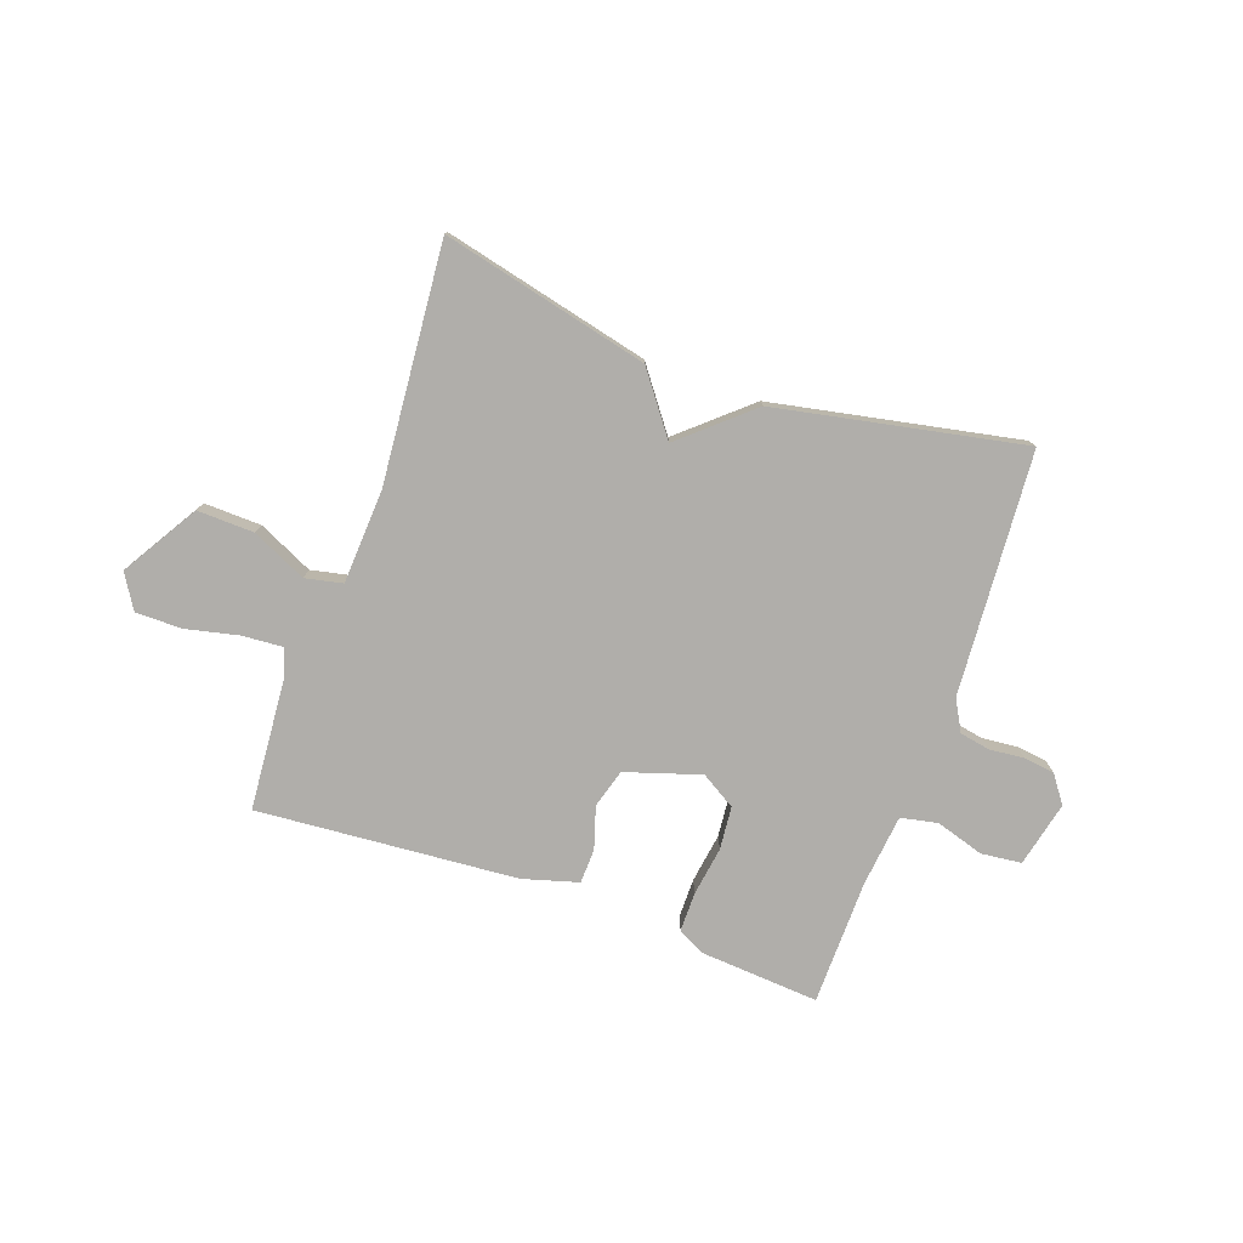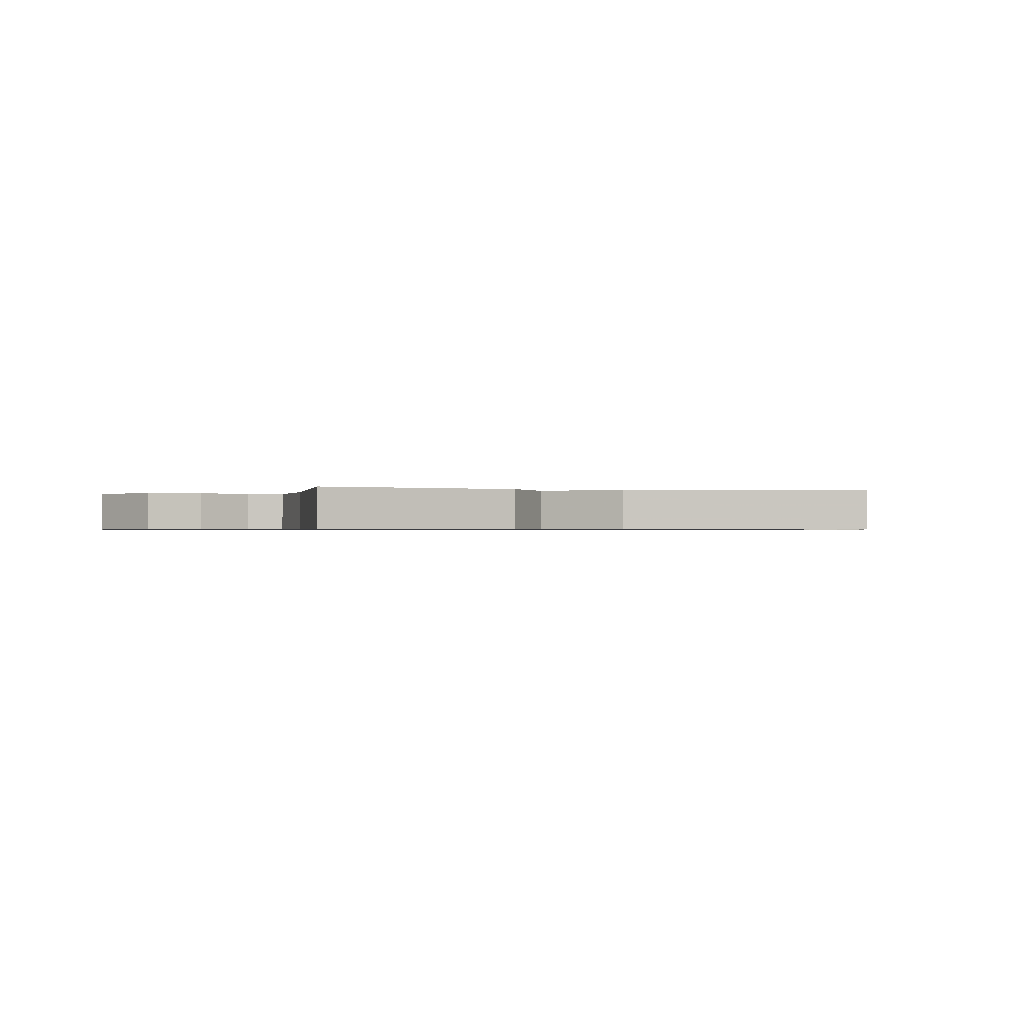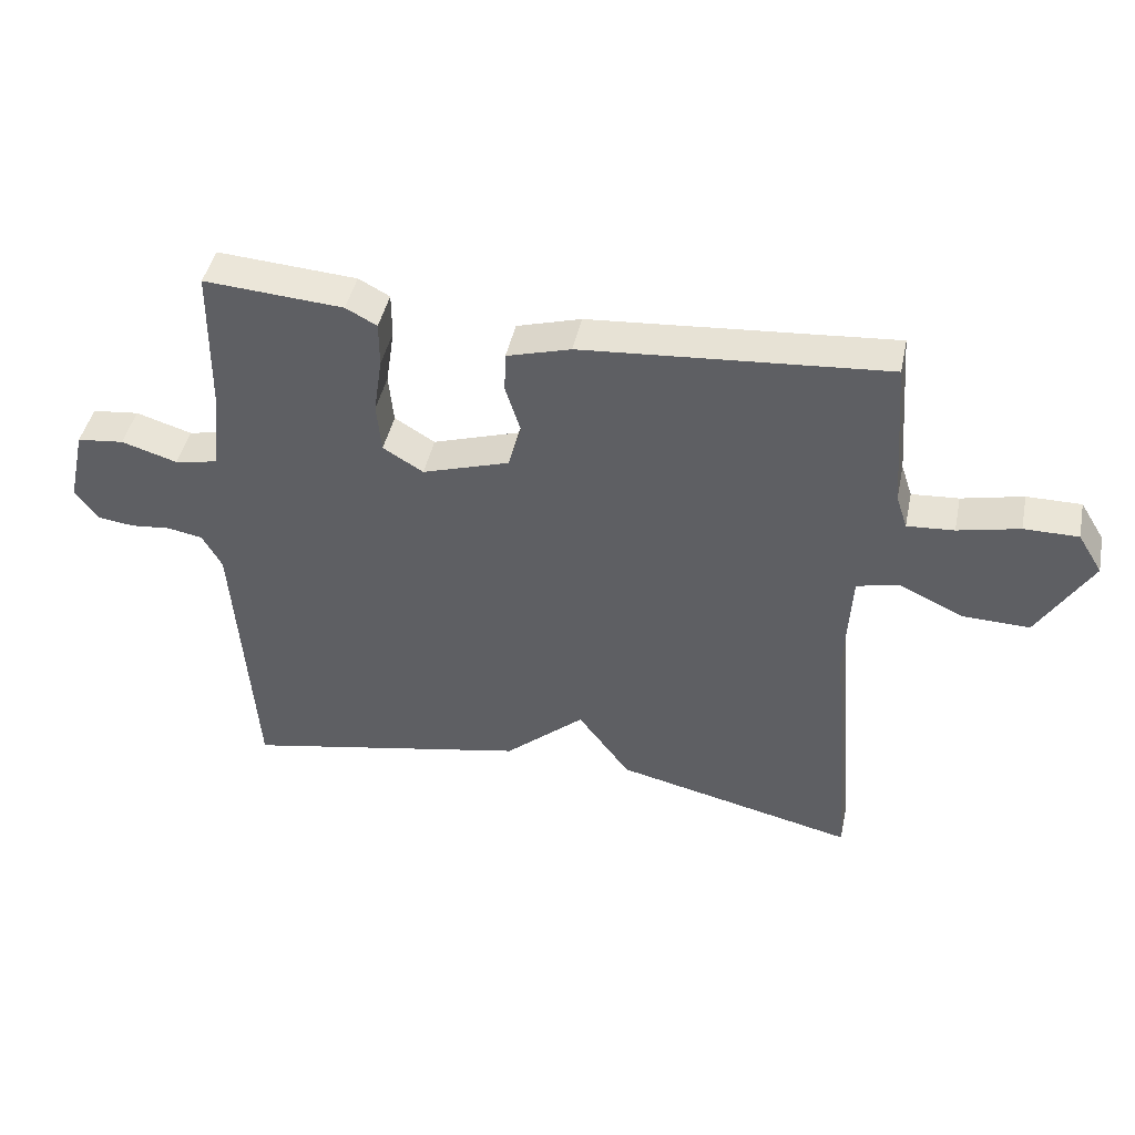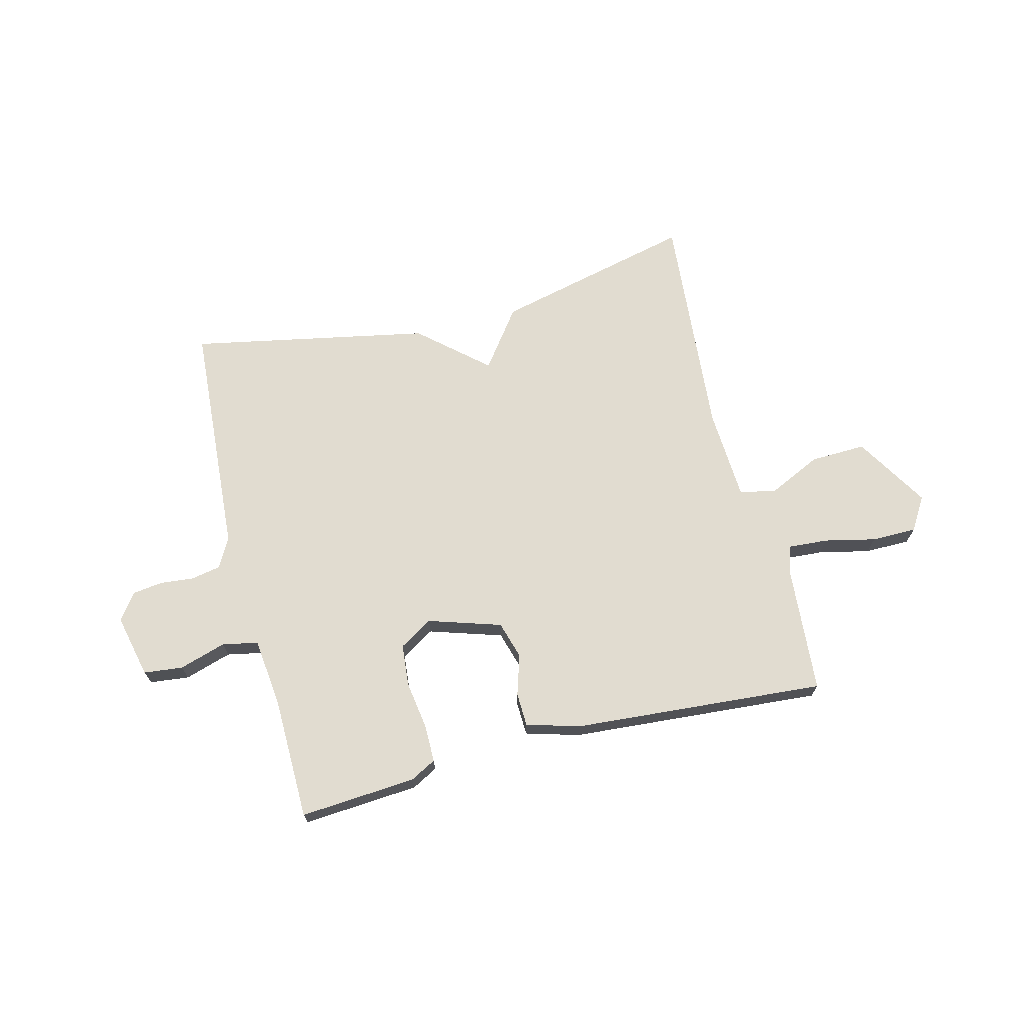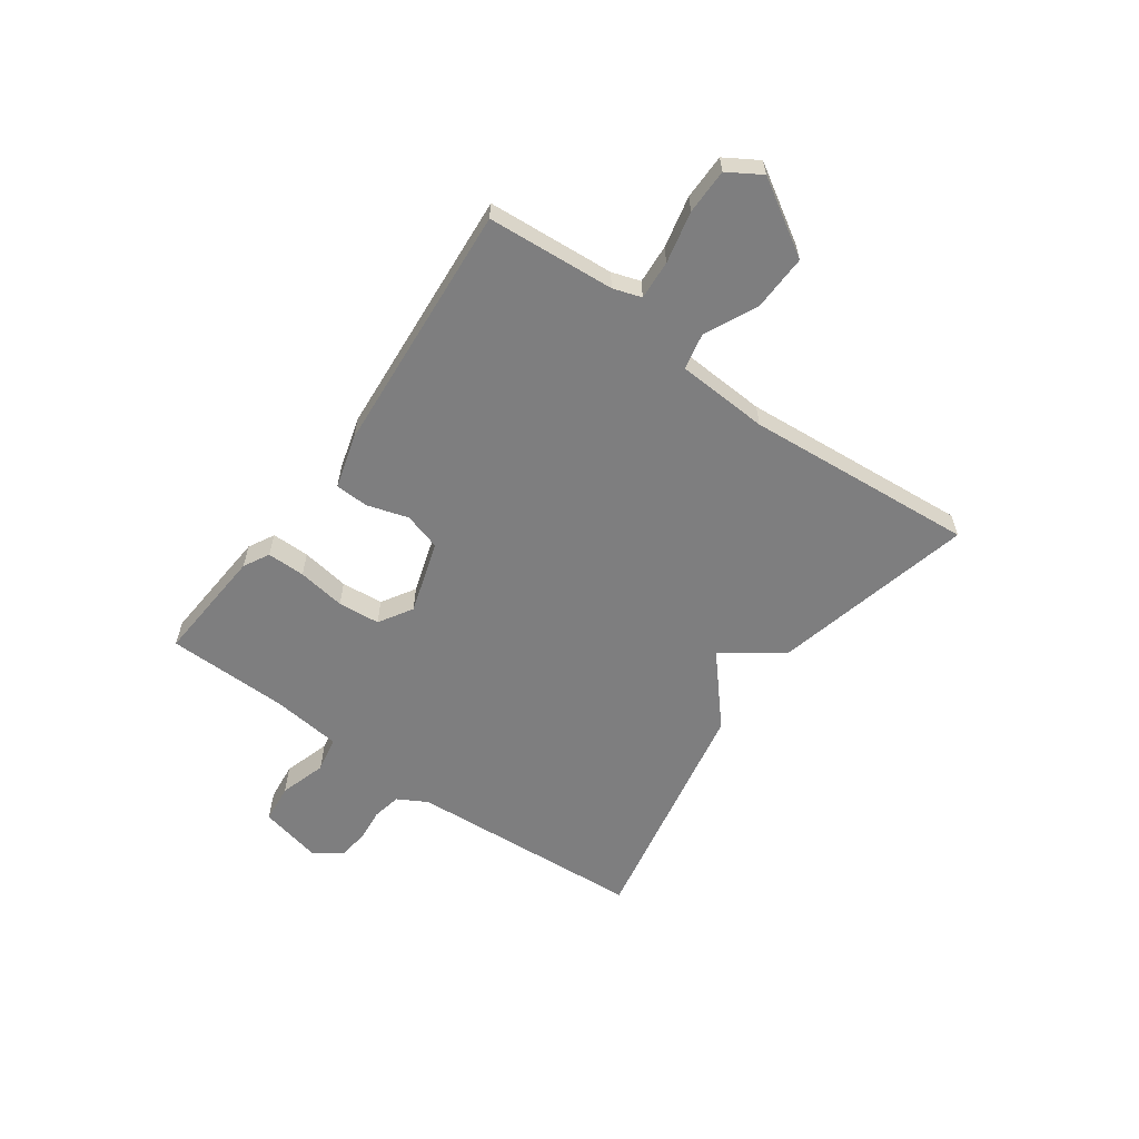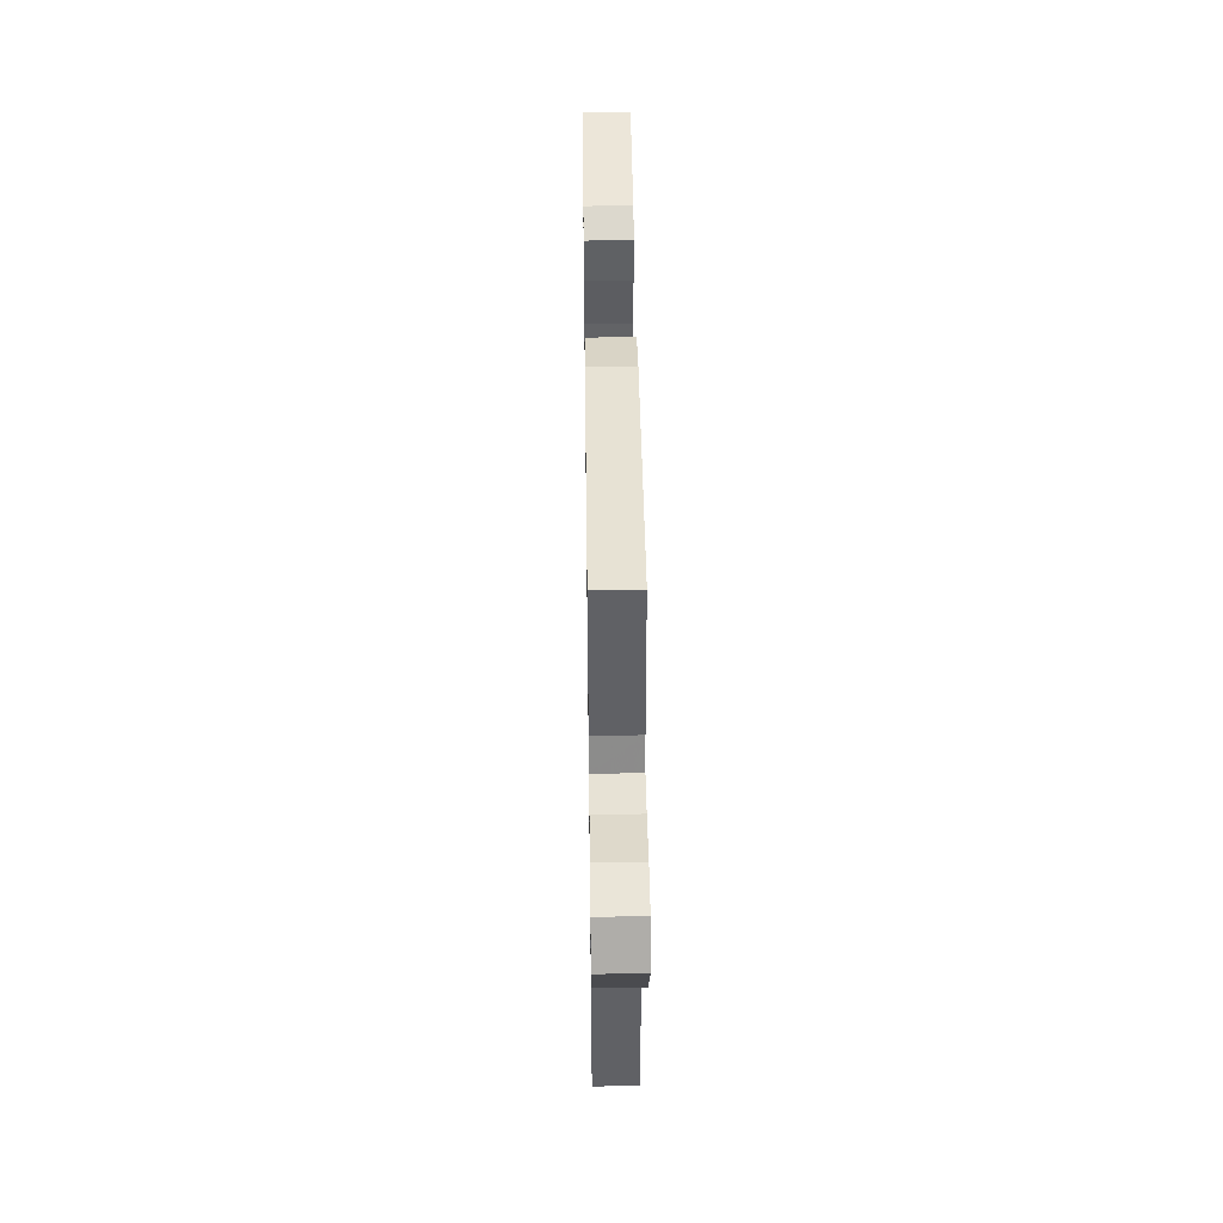
<metadata>
{"format":"obj","ext":"obj","renderer":"f3d","projection":"perspective","resolution":1024,"background":"white","views":[{"elev":-77.7,"azim":160.4,"up":"+Y"},{"elev":-0.7,"azim":164.6,"up":"+Y"},{"elev":44.2,"azim":11.8,"up":"+Z"},{"elev":69.4,"azim":-14.3,"up":"+Y"},{"elev":-59.5,"azim":54.2,"up":"+Y"},{"elev":44.5,"azim":89.2,"up":"+Z"}]}
</metadata>
<code>
v -0.5 0.07 0.5
v -0.289 0.07 0.485
v -0.242 0.07 0.46
v -0.242 0.07 0.391
v -0.255 0.07 0.304
v -0.248 0.07 0.228
v -0.187 0.07 0.191
v -0.055 0.07 0.233
v -0.035 0.07 0.301
v -0.058 0.07 0.375
v -0.056 0.07 0.436
v 0.041 0.07 0.464
v 0.5 0.07 0.5
v 0.518 0.07 0.269
v 0.535 0.07 0.218
v 0.606 0.07 0.223
v 0.699 0.07 0.244
v 0.781 0.07 0.244
v 0.818 0.07 0.184
v 0.737 0.07 0.05
v 0.636 0.07 0.053
v 0.54 0.07 0.098
v 0.474 0.07 0.084
v 0.465 0.07 -0.083
v 0.5 0.07 -0.5
v 0.135 0.07 -0.414
v 0.056 0.07 -0.308
v -0.065 0.07 -0.414
v -0.5 0.07 -0.5
v -0.53 0.07 -0.071
v -0.56 0.07 -0.017
v -0.613 0.07 -0.007
v -0.674 0.07 -0.013
v -0.729 0.07 -0.006
v -0.764 0.07 0.042
v -0.738 0.07 0.157
v -0.667 0.07 0.165
v -0.582 0.07 0.139
v -0.517 0.07 0.152
v -0.503 0.07 0.279
v -0.5 0 0.5
v -0.289 0 0.485
v -0.242 0 0.46
v -0.242 0 0.391
v -0.255 0 0.304
v -0.248 0 0.228
v -0.187 0 0.191
v -0.055 0 0.233
v -0.035 0 0.301
v -0.058 0 0.375
v -0.056 0 0.436
v 0.041 0 0.464
v 0.5 0 0.5
v 0.518 0 0.269
v 0.535 0 0.218
v 0.606 0 0.223
v 0.699 0 0.244
v 0.781 0 0.244
v 0.818 0 0.184
v 0.737 0 0.05
v 0.636 0 0.053
v 0.54 0 0.098
v 0.474 0 0.084
v 0.465 0 -0.083
v 0.5 0 -0.5
v 0.135 0 -0.414
v 0.056 0 -0.308
v -0.065 0 -0.414
v -0.5 0 -0.5
v -0.53 0 -0.071
v -0.56 0 -0.017
v -0.613 0 -0.007
v -0.674 0 -0.013
v -0.729 0 -0.006
v -0.764 0 0.042
v -0.738 0 0.157
v -0.667 0 0.165
v -0.582 0 0.139
v -0.517 0 0.152
v -0.503 0 0.279
f 36 37 38
f 35 36 38
f 34 35 38
f 33 34 38
f 32 33 38
f 31 32 38 39
f 30 31 39
f 30 39 40
f 29 30 40
f 28 29 40
f 27 28 40
f 24 25 26 27
f 23 24 27
f 20 21 22
f 19 20 22
f 18 19 22
f 17 18 22
f 16 17 22
f 15 16 22 23
f 14 15 23 27
f 12 13 14
f 11 12 14
f 10 11 14
f 9 10 14
f 8 9 14 27
f 3 4 5
f 2 3 5
f 1 2 5
f 40 1 5
f 40 5 6
f 27 40 6 7
f 7 8 27
f 78 77 76
f 78 76 75
f 78 75 74
f 78 74 73
f 78 73 72
f 79 78 72 71
f 79 71 70
f 80 79 70
f 80 70 69
f 80 69 68
f 80 68 67
f 67 66 65 64
f 67 64 63
f 62 61 60
f 62 60 59
f 62 59 58
f 62 58 57
f 62 57 56
f 63 62 56 55
f 67 63 55 54
f 54 53 52
f 54 52 51
f 54 51 50
f 54 50 49
f 67 54 49 48
f 45 44 43
f 45 43 42
f 45 42 41
f 45 41 80
f 46 45 80
f 47 46 80 67
f 67 48 47
f 1 41 42 2
f 2 42 43 3
f 3 43 44 4
f 4 44 45 5
f 5 45 46 6
f 6 46 47 7
f 7 47 48 8
f 8 48 49 9
f 9 49 50 10
f 10 50 51 11
f 11 51 52 12
f 12 52 53 13
f 13 53 54 14
f 14 54 55 15
f 15 55 56 16
f 16 56 57 17
f 17 57 58 18
f 18 58 59 19
f 19 59 60 20
f 20 60 61 21
f 21 61 62 22
f 22 62 63 23
f 23 63 64 24
f 24 64 65 25
f 25 65 66 26
f 26 66 67 27
f 27 67 68 28
f 28 68 69 29
f 29 69 70 30
f 30 70 71 31
f 31 71 72 32
f 32 72 73 33
f 33 73 74 34
f 34 74 75 35
f 35 75 76 36
f 36 76 77 37
f 37 77 78 38
f 38 78 79 39
f 39 79 80 40
f 40 80 41 1

</code>
